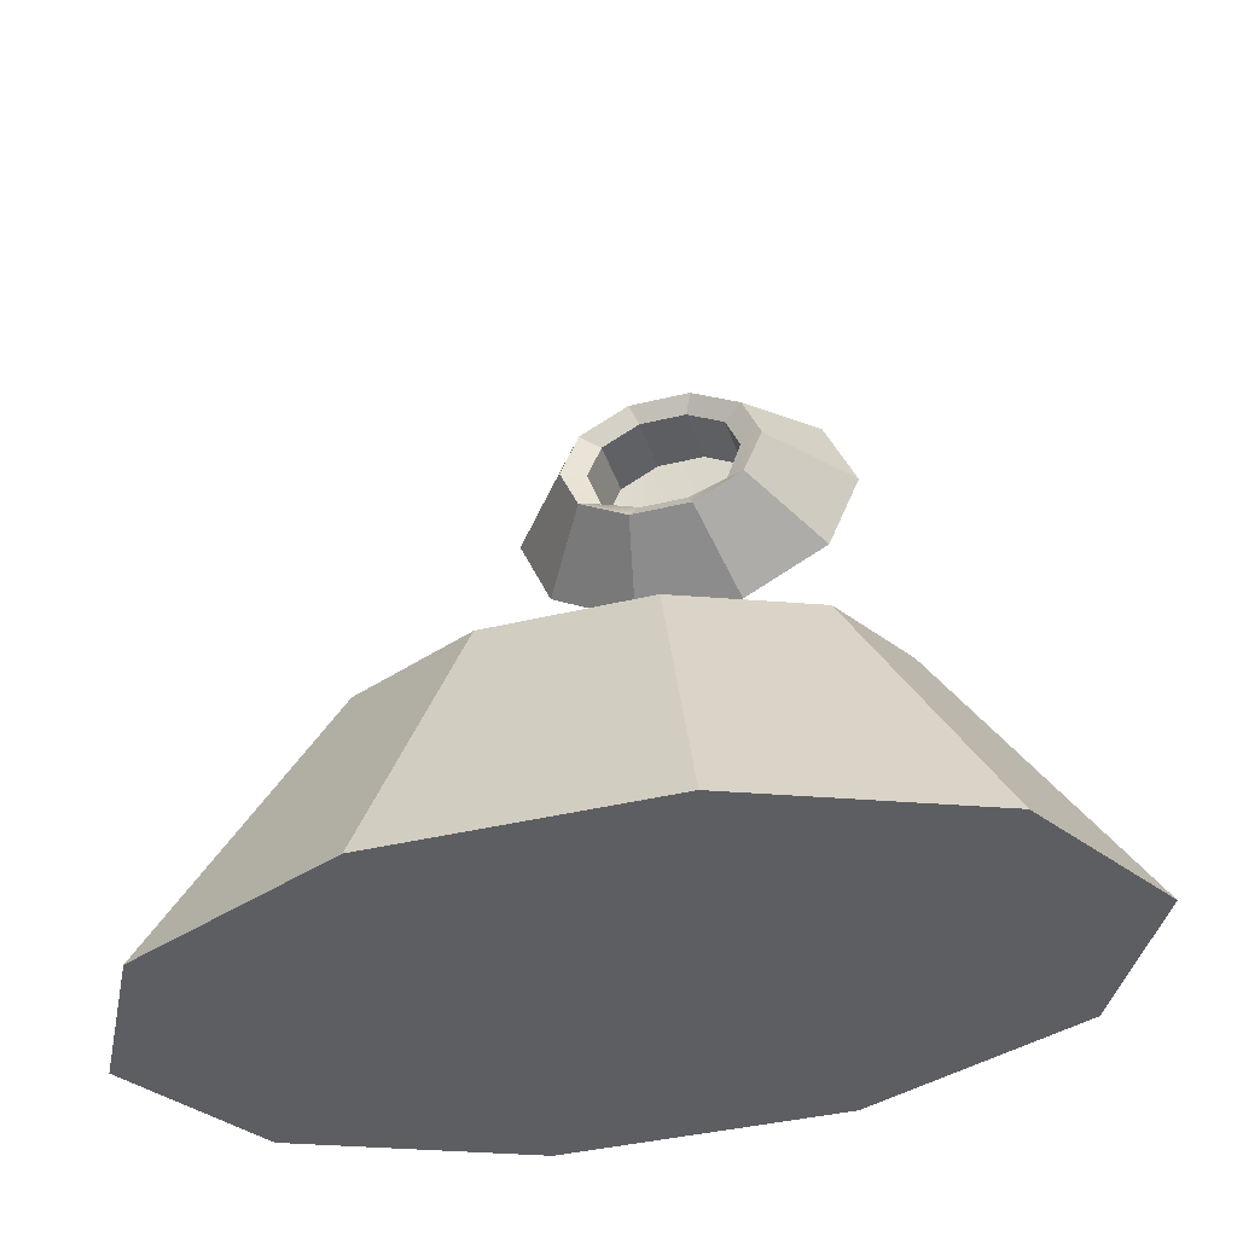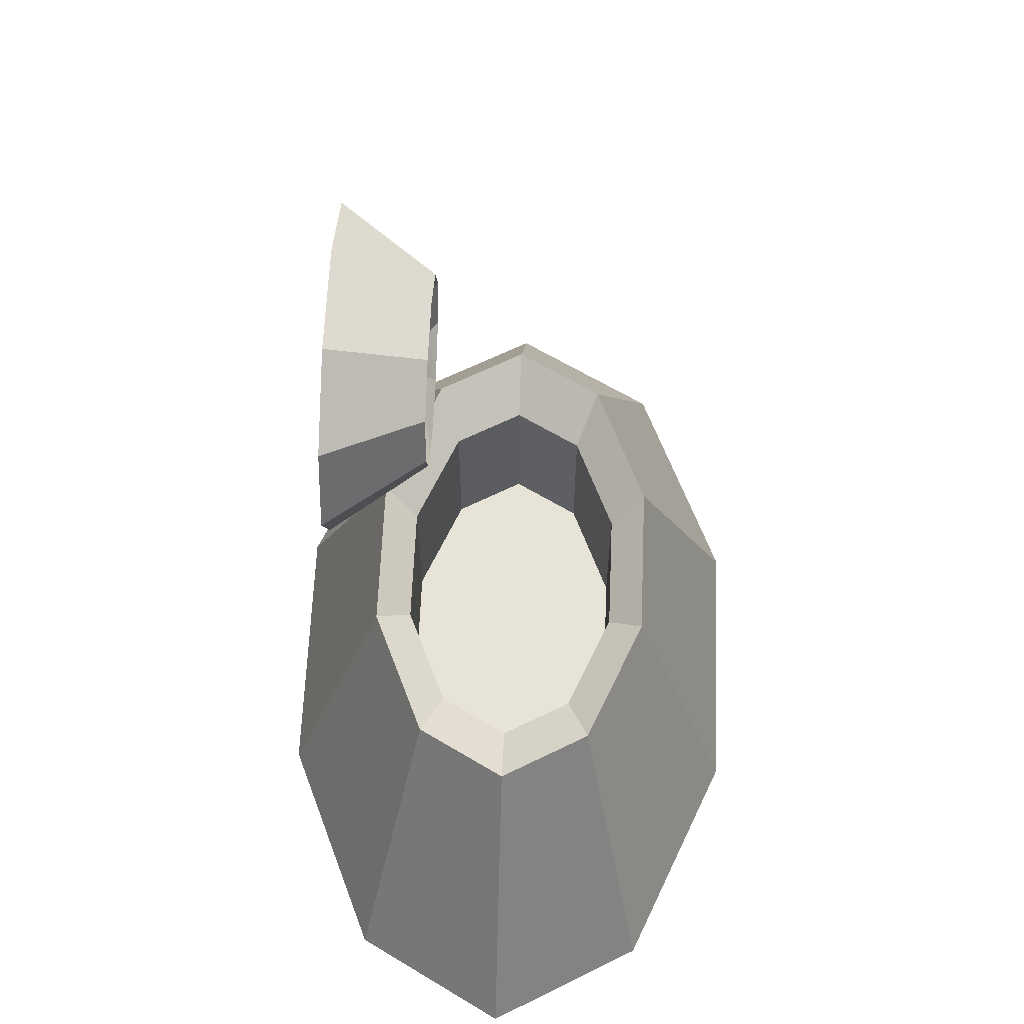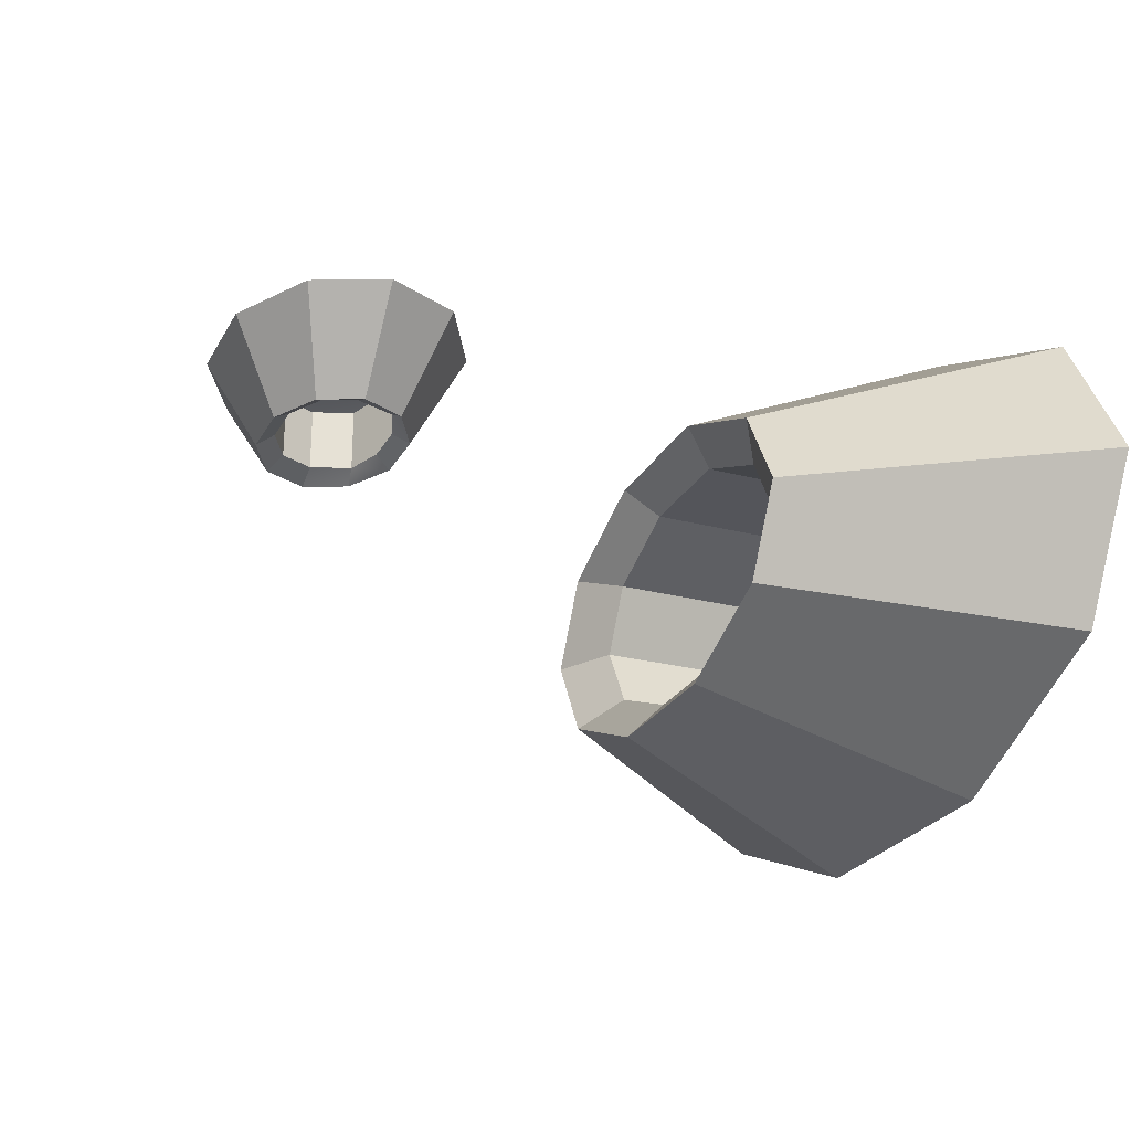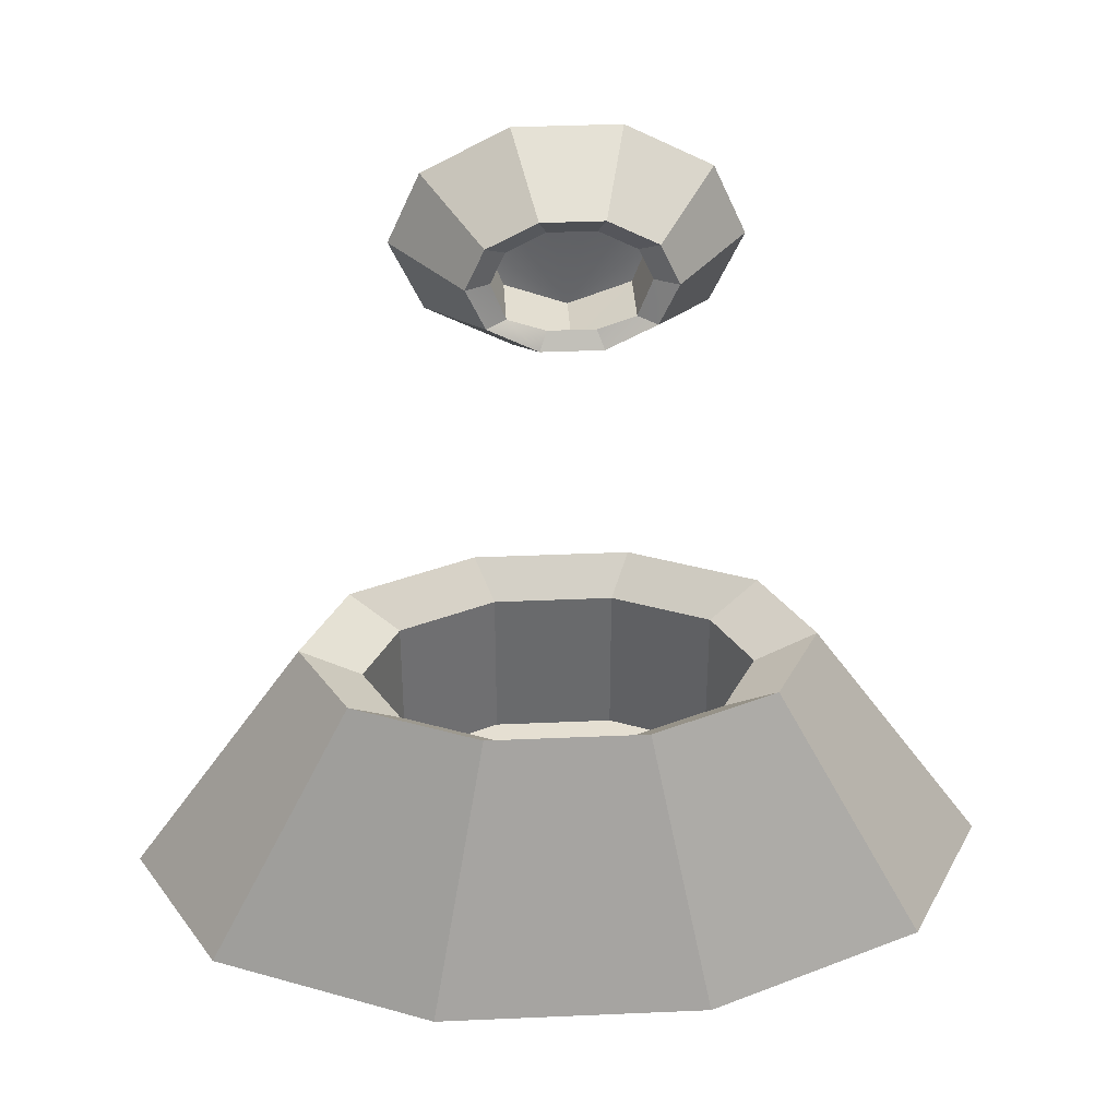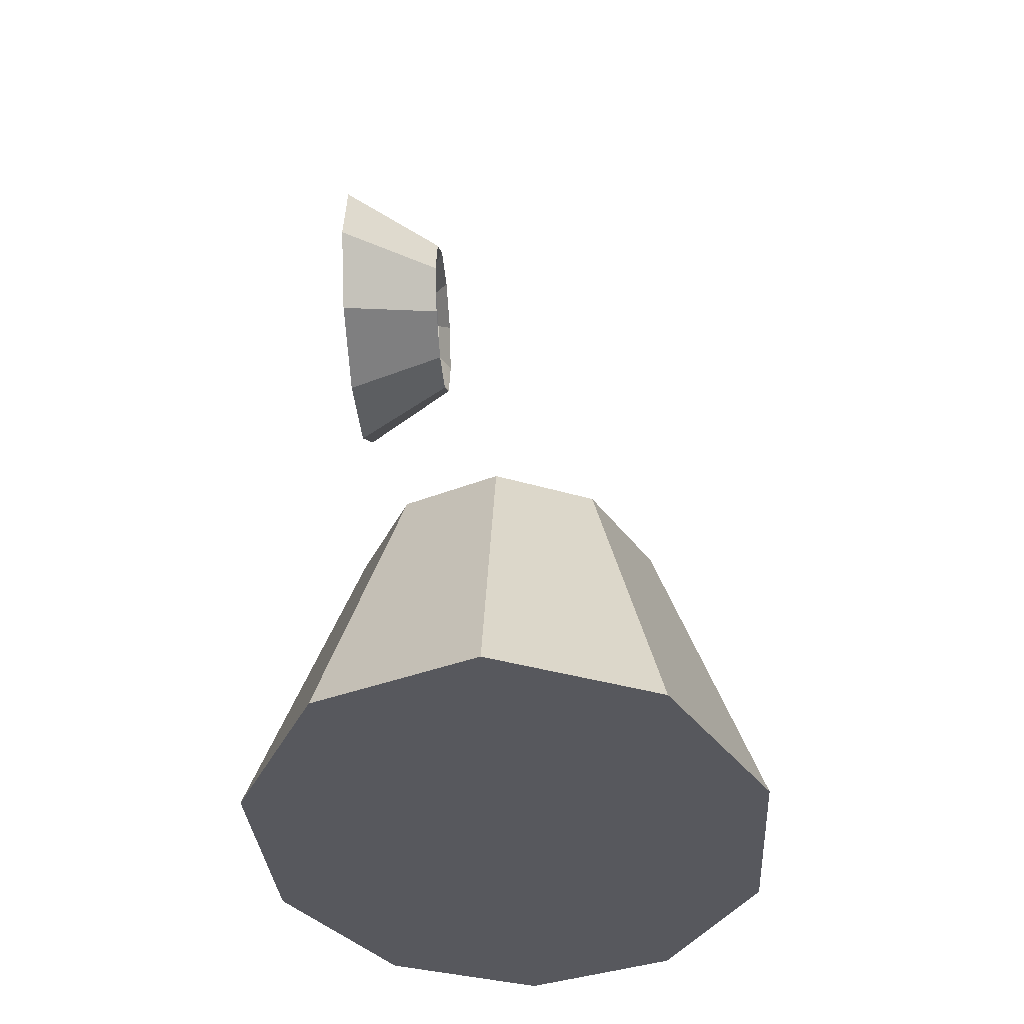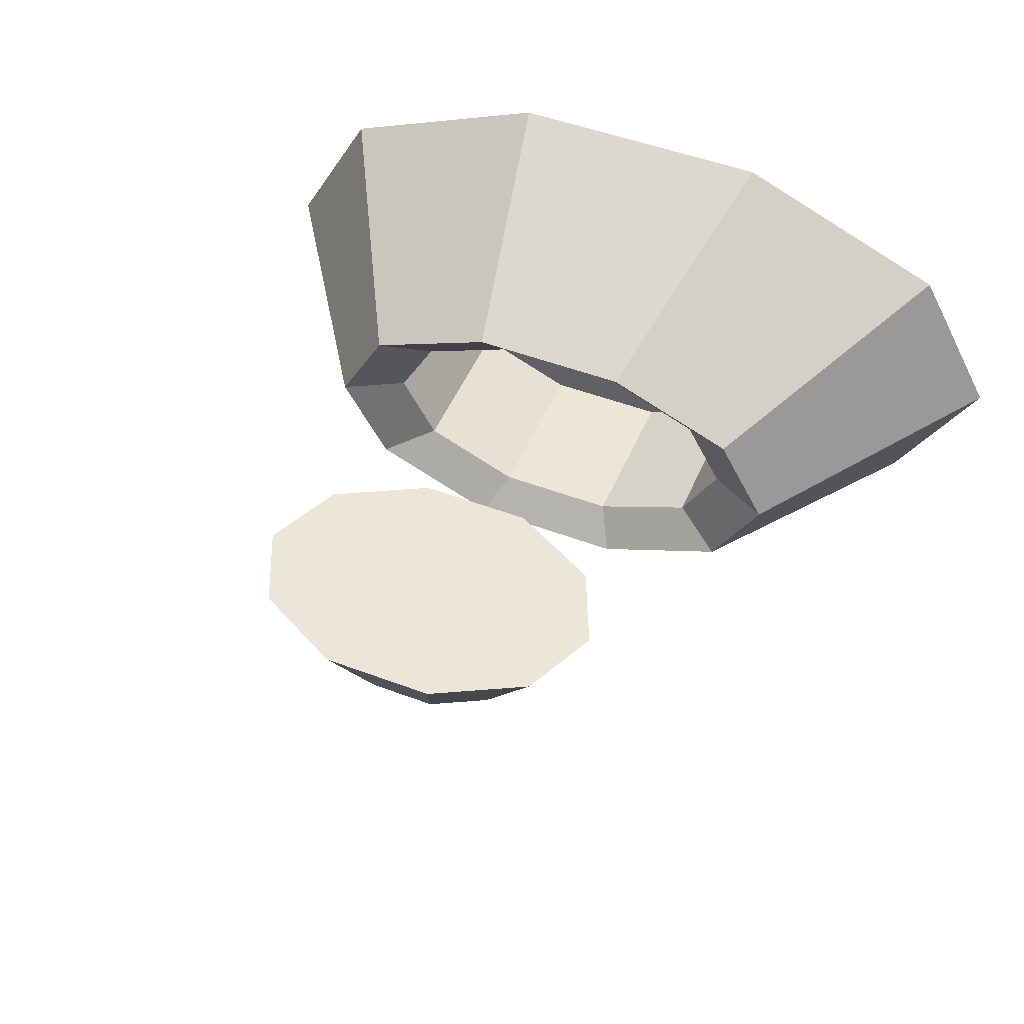
<metadata>
{"format":"obj","ext":"obj","renderer":"f3d","projection":"perspective","resolution":1024,"background":"white","views":[{"elev":-38.7,"azim":-162.7,"up":"+Y"},{"elev":62.6,"azim":92.4,"up":"+Y"},{"elev":-25.0,"azim":-113.0,"up":"+Z"},{"elev":37.3,"azim":176.8,"up":"+Y"},{"elev":-28.9,"azim":93.3,"up":"+Y"},{"elev":49.4,"azim":-157.3,"up":"+Z"}]}
</metadata>
<code>
o WaterTesseract_Node_Empty
g WaterTesseract_Node_Empty
v 0.2375 2.501 0.6436
v 0.1794 2.344 0.6436
v -0.06659 2.234 0.6735
v 0.6168 2.501 0.715
v 0.4863 2.208 0.715
v -0.06659 2.501 0.715
v 0.1446 2.027 0.715
v -0.2778 2.027 0.715
v -0.6195 2.208 0.715
v -0.3126 2.344 0.6436
v -0.3707 2.501 0.6436
v -0.75 2.501 0.715
v -0.3126 2.632 0.6436
v -0.6195 2.794 0.715
v -0.1606 2.712 0.6436
v -0.2778 2.976 0.715
v 0.02739 2.712 0.6436
v 0.1446 2.976 0.715
v 0.1794 2.632 0.6436
v 0.4863 2.794 0.715
v -0.19 2.778 0.3465
v -0.3898 2.673 0.3465
v -0.4661 2.501 0.3465
v 0.05686 2.778 0.3465
v 0.2566 2.673 0.3465
v 0.3329 2.501 0.3465
v 0.2566 2.33 0.3465
v 0.05686 2.224 0.3465
v -0.19 2.224 0.3465
v -0.3898 2.33 0.3465
v -0.1606 2.712 0.3908
v -0.3126 2.632 0.3908
v -0.3707 2.501 0.3908
v 0.02739 2.712 0.3908
v 0.1794 2.632 0.3908
v 0.2375 2.501 0.3908
v 0.1794 2.344 0.3908
v 0.02739 2.29 0.3908
v -0.1606 2.29 0.3908
v -0.3126 2.344 0.3908
v -0.06659 2.234 0.4018
v 1.753 -0.01835 0.03738
v 1.419 -0.01835 -0.5651
v 0.001298 -0.01835 0.03738
v 0.5426 -0.01835 -0.9374
v -0.54 -0.01835 -0.9374
v -1.416 -0.01835 -0.5651
v -1.75 -0.01835 0.03738
v -1.416 -0.01835 0.6398
v -0.54 -0.01835 1.012
v 0.5426 -0.01835 1.012
v 1.419 -0.01835 0.6398
v -0.3152 1.067 0.6072
v -0.8272 1.067 0.3896
v -1.023 1.067 0.03738
v 0.3177 1.067 0.6072
v 0.8298 1.067 0.3896
v 1.025 1.067 0.03738
v 0.8298 1.067 -0.3148
v 0.3177 1.067 -0.5325
v -0.3152 1.067 -0.5325
v -0.8272 1.067 -0.3148
v -0.2396 0.9368 0.4712
v -0.6294 0.9368 0.3055
v -0.7783 0.9368 0.03738
v 0.2422 0.9368 0.4712
v 0.632 0.9368 0.3055
v 0.7809 0.9368 0.03738
v 0.632 0.9368 -0.2307
v 0.2422 0.9368 -0.3964
v -0.2396 0.9368 -0.3964
v -0.6294 0.9368 -0.2307
v -0.2396 0.2709 -0.3964
v 0.2422 0.2709 -0.3964
v 0.632 0.2709 -0.2307
v -0.6294 0.2709 -0.2307
v -0.7783 0.2709 0.03737
v -0.6294 0.2709 0.3055
v -0.2396 0.2709 0.4712
v 0.2422 0.2709 0.4712
v 0.632 0.2709 0.3055
v 0.7809 0.2709 0.03737
f 6 5 4
f 6 7 5
f 6 8 7
f 6 9 8
f 6 12 9
f 6 14 12
f 6 16 14
f 6 18 16
f 6 20 18
f 6 4 20
f 22 14 16
f 16 21 22
f 23 12 14
f 14 22 23
f 21 16 18
f 18 24 21
f 24 18 20
f 20 25 24
f 25 20 4
f 4 26 25
f 26 4 5
f 5 27 26
f 27 5 7
f 7 28 27
f 28 7 8
f 8 29 28
f 29 8 9
f 9 30 29
f 30 9 12
f 12 23 30
f 32 22 21
f 21 31 32
f 33 23 22
f 22 32 33
f 31 21 24
f 24 34 31
f 34 24 25
f 25 35 34
f 35 25 26
f 26 36 35
f 36 26 27
f 27 37 36
f 37 27 28
f 28 38 37
f 38 28 29
f 29 39 38
f 39 29 30
f 30 40 39
f 40 30 23
f 23 33 40
f 74 70 71
f 71 73 74
f 75 69 70
f 70 74 75
f 73 71 72
f 72 76 73
f 76 72 65
f 65 77 76
f 77 65 64
f 64 78 77
f 78 64 63
f 63 79 78
f 79 63 66
f 66 80 79
f 80 66 67
f 67 81 80
f 81 67 68
f 68 82 81
f 82 68 69
f 69 75 82
f 1 2 3
f 10 11 3
f 11 13 3
f 13 15 3
f 15 17 3
f 17 19 3
f 19 1 3
f 15 31 34
f 34 17 15
f 19 35 36
f 36 1 19
f 17 34 35
f 35 19 17
f 2 37 41
f 41 3 2
f 1 36 37
f 37 2 1
f 13 32 31
f 31 15 13
f 11 33 32
f 32 13 11
f 10 40 33
f 33 11 10
f 3 41 40
f 40 10 3
f 44 43 42
f 44 45 43
f 44 46 45
f 44 47 46
f 44 48 47
f 44 49 48
f 44 50 49
f 44 51 50
f 44 52 51
f 44 42 52
f 54 49 50
f 50 53 54
f 55 48 49
f 49 54 55
f 53 50 51
f 51 56 53
f 56 51 52
f 52 57 56
f 57 52 42
f 42 58 57
f 58 42 43
f 43 59 58
f 59 43 45
f 45 60 59
f 60 45 46
f 46 61 60
f 61 46 47
f 47 62 61
f 62 47 48
f 48 55 62
f 64 54 53
f 53 63 64
f 65 55 54
f 54 64 65
f 63 53 56
f 56 66 63
f 66 56 57
f 57 67 66
f 67 57 58
f 58 68 67
f 68 58 59
f 59 69 68
f 69 59 60
f 60 70 69
f 70 60 61
f 61 71 70
f 71 61 62
f 62 72 71
f 72 62 55
f 55 65 72

</code>
